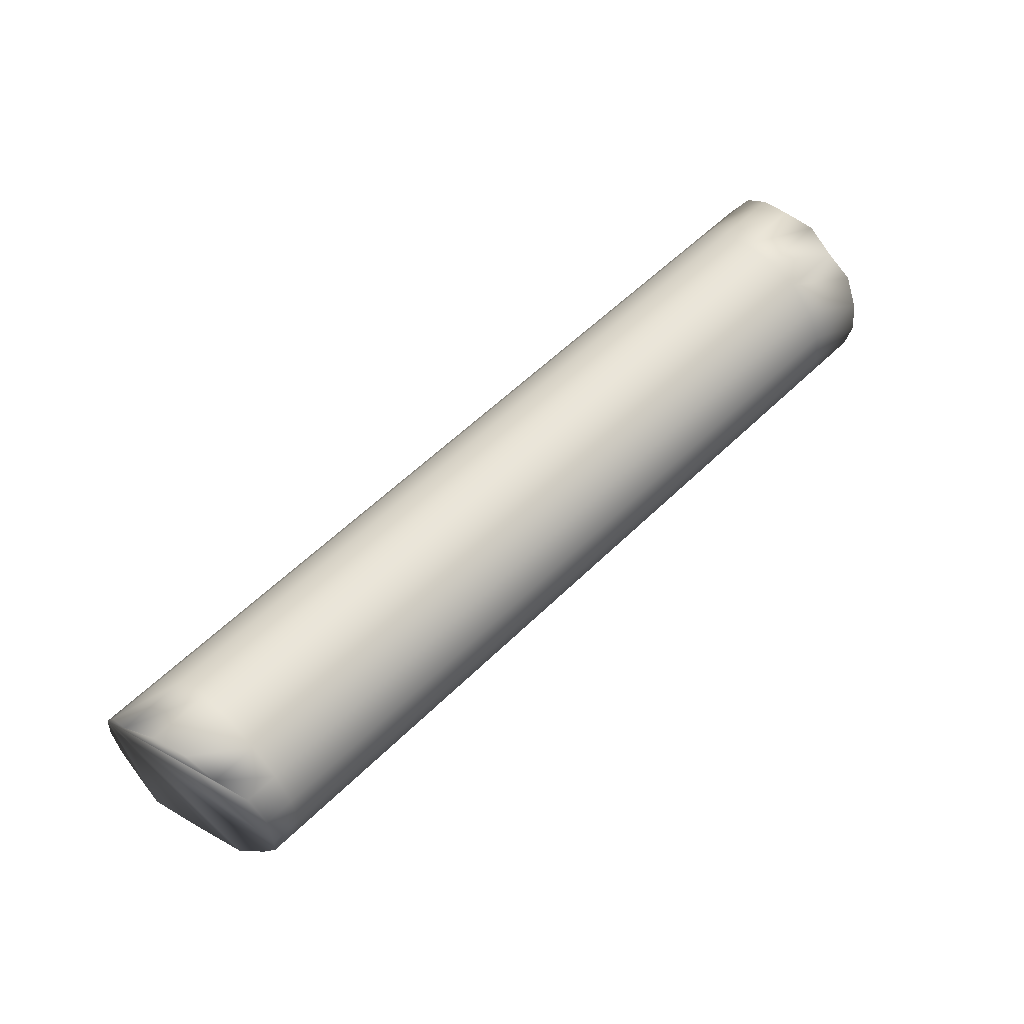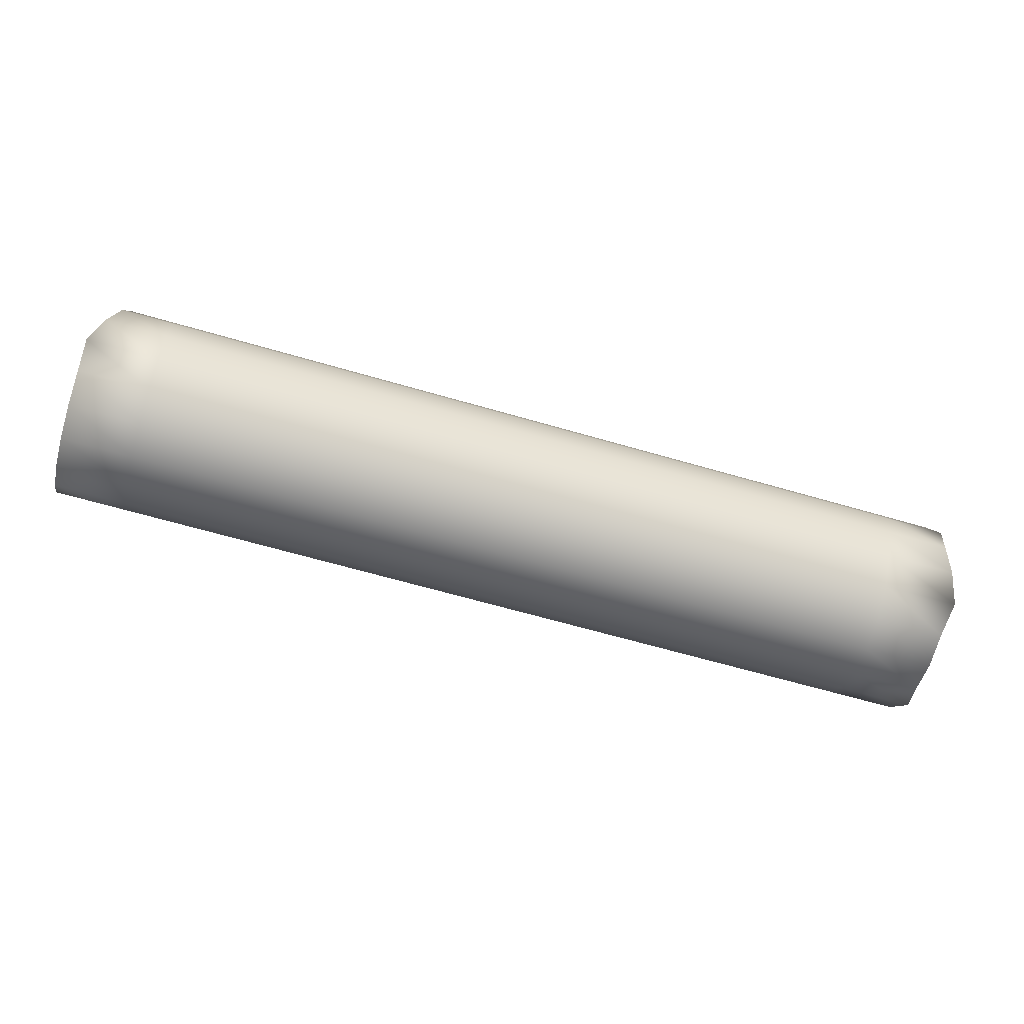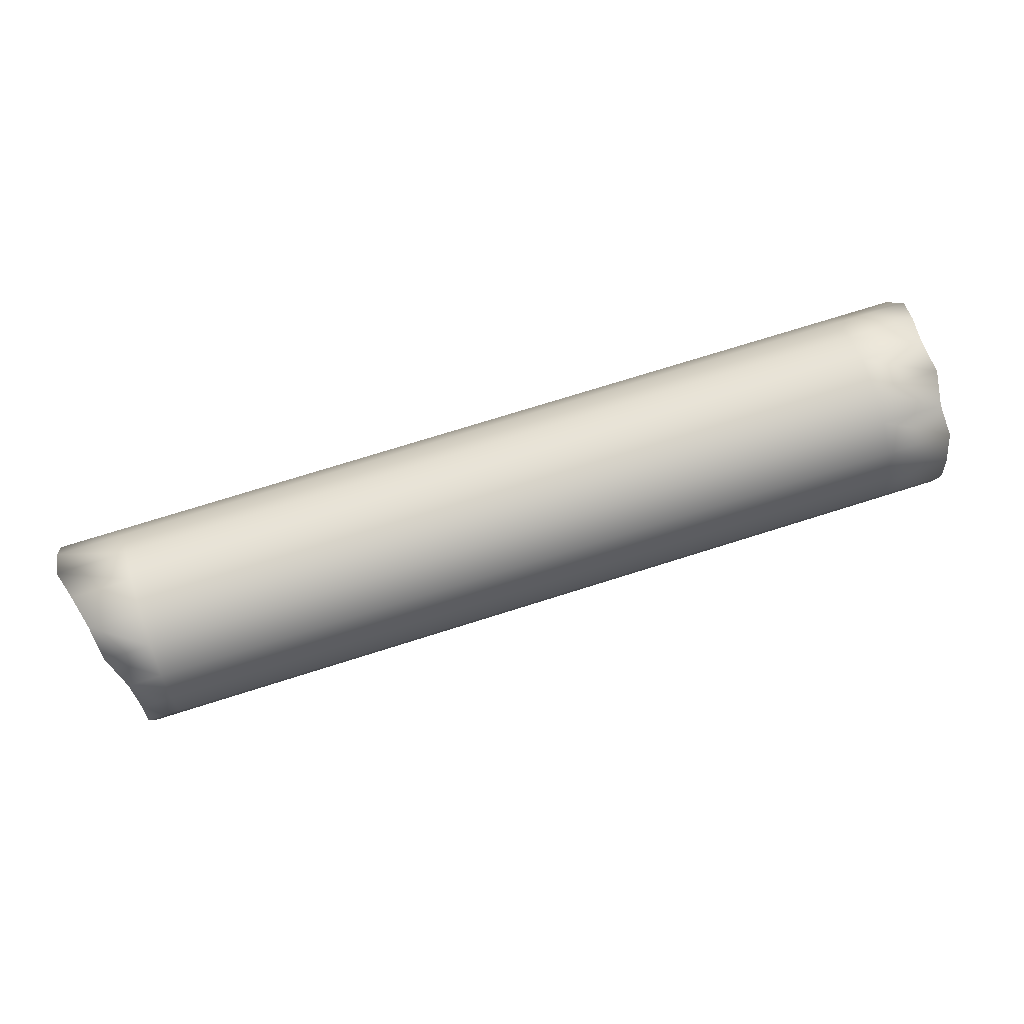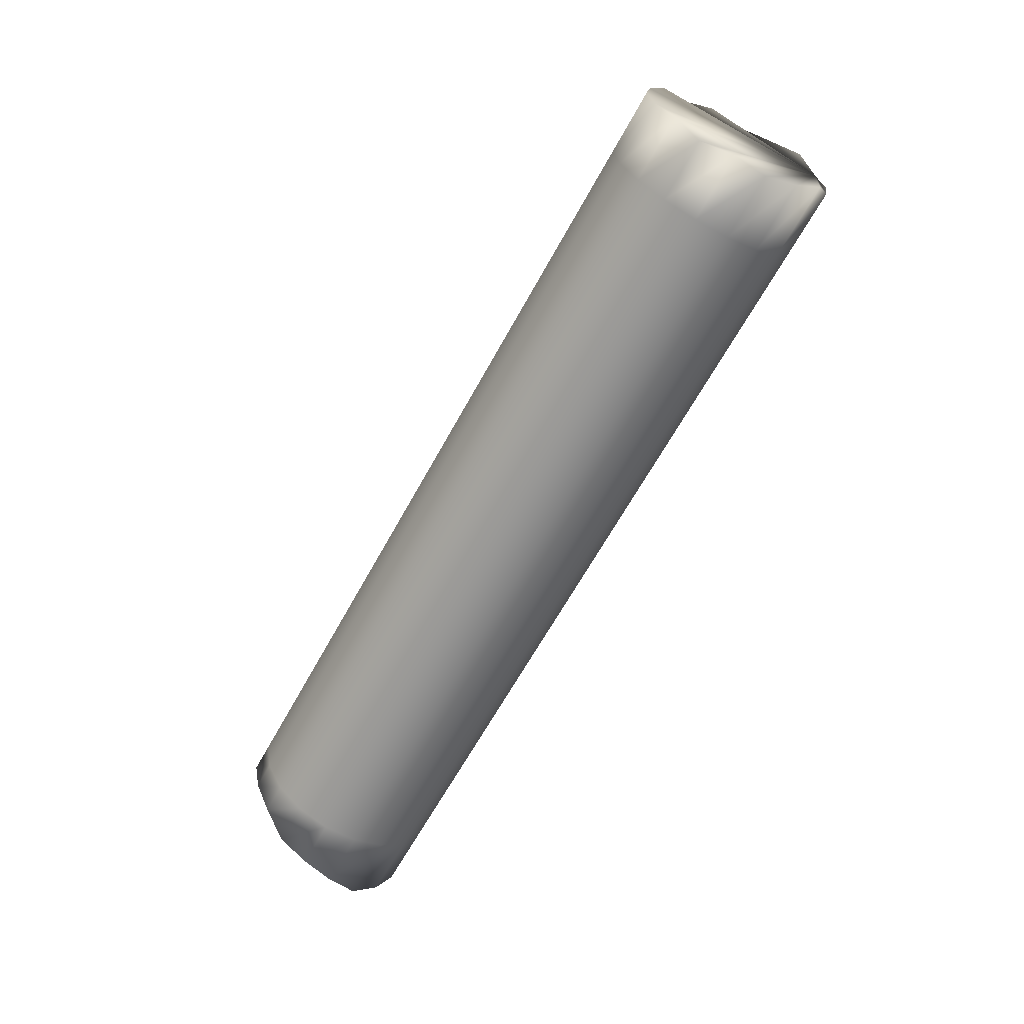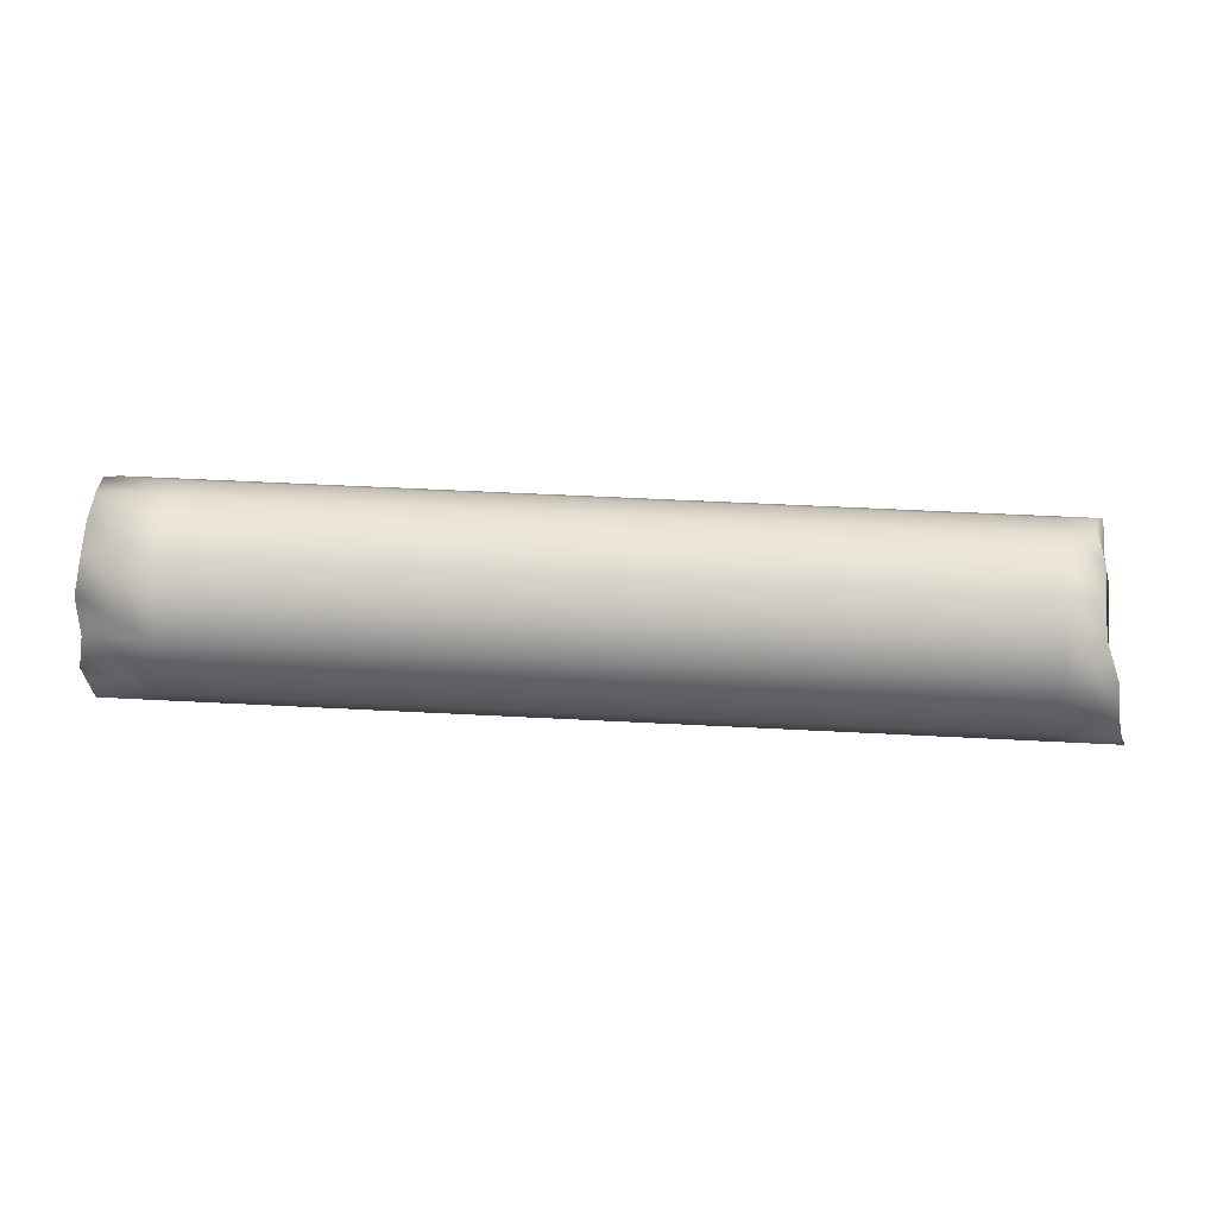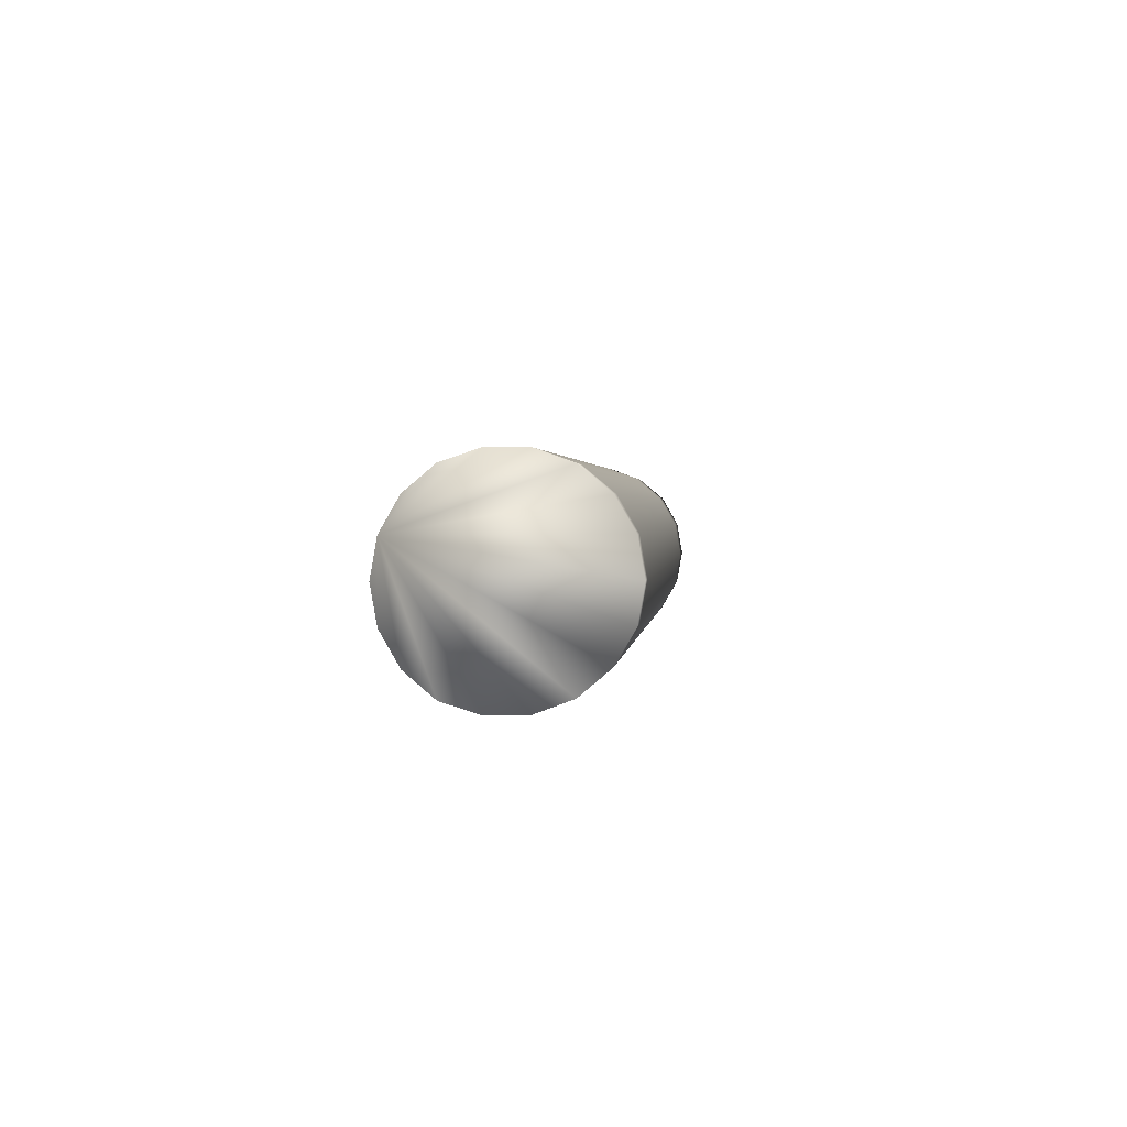
<metadata>
{"format":"obj","ext":"obj","renderer":"f3d","projection":"perspective","resolution":1024,"background":"white","views":[{"elev":57.9,"azim":134.8,"up":"+Z"},{"elev":-63.5,"azim":163.5,"up":"+Y"},{"elev":72.4,"azim":162.4,"up":"+Z"},{"elev":-64.9,"azim":-118.8,"up":"+Z"},{"elev":55.8,"azim":3.1,"up":"+Y"},{"elev":1.7,"azim":95.3,"up":"+Z"}]}
</metadata>
<code>
v  -33.59 -7.024 2.557
v  -34.11 -5.726 4.805
v  -33.66 -3.738 6.474
v  -33.29 -1.298 7.362
v  -33.51 1.298 7.362
v  -33.06 3.738 6.474
v  -33.44 5.726 4.805
v  -33.22 7.024 2.557
v  -33.22 7.475 -0
v  -33.22 7.024 -2.557
v  -33.44 5.726 -4.805
v  -33.06 3.738 -6.474
v  -33.51 1.298 -7.362
v  -33.29 -1.298 -7.362
v  -33.66 -3.738 -6.474
v  -34.11 -5.726 -4.805
v  -33.59 -7.024 -2.557
v  -33.59 -7.475 -0
v  -28.38 -7.024 -2.557
v  -28.38 -7.475 -0
v  -28.38 -5.726 -4.805
v  -28.38 -3.738 -6.474
v  -28.38 -1.298 -7.362
v  -28.38 1.298 -7.362
v  -28.38 3.738 -6.474
v  -28.38 5.726 -4.805
v  -28.38 7.024 -2.557
v  -28.38 7.475 -0
v  -28.38 7.024 2.557
v  -28.38 5.726 4.805
v  -28.38 3.738 6.474
v  -28.38 1.298 7.362
v  -28.38 -1.298 7.362
v  -28.38 -3.738 6.474
v  -28.38 -5.726 4.805
v  -28.38 -7.024 2.557
v  29.36 -7.024 -2.557
v  29.36 -7.475 -0
v  29.36 -5.726 -4.805
v  29.36 -3.738 -6.474
v  29.36 -1.298 -7.362
v  29.36 1.298 -7.362
v  29.36 3.738 -6.474
v  29.36 5.726 -4.805
v  29.36 7.024 -2.557
v  29.36 7.475 -0
v  29.36 7.024 2.557
v  29.36 5.726 4.805
v  29.36 3.738 6.474
v  29.36 1.298 7.362
v  29.36 -1.298 7.362
v  29.36 -3.738 6.474
v  29.36 -5.726 4.805
v  29.36 -7.024 2.557
v  34.56 -7.024 -2.557
v  34.56 -7.475 -0
v  34.56 -5.726 -4.805
v  34.67 -3.738 -6.474
v  33.89 -1.298 -7.362
v  33.23 1.298 -7.362
v  32.82 3.738 -6.474
v  31.85 5.726 -4.805
v  31.6 7.024 -2.557
v  31.75 7.475 -0
v  31.6 7.024 2.557
v  31.85 5.726 4.805
v  32.82 3.738 6.474
v  33.23 1.298 7.362
v  33.89 -1.298 7.362
v  34.67 -3.738 6.474
v  34.56 -5.726 4.805
v  34.56 -7.024 2.557
o Rolling_Stick
g Rolling_Stick
f 1 2 3 4 5 6 7 8 9 10 11 12 13 14 15 16 17 18
f 18 17 19 20
f 17 16 21 19
f 16 15 22 21
f 15 14 23 22
f 14 13 24 23
f 13 12 25 24
f 12 11 26 25
f 11 10 27 26
f 10 9 28 27
f 9 8 29 28
f 8 7 30 29
f 7 6 31 30
f 6 5 32 31
f 5 4 33 32
f 4 3 34 33
f 3 2 35 34
f 2 1 36 35
f 1 18 20 36
f 20 19 37 38
f 19 21 39 37
f 21 22 40 39
f 22 23 41 40
f 23 24 42 41
f 24 25 43 42
f 25 26 44 43
f 26 27 45 44
f 27 28 46 45
f 28 29 47 46
f 29 30 48 47
f 30 31 49 48
f 31 32 50 49
f 32 33 51 50
f 33 34 52 51
f 34 35 53 52
f 35 36 54 53
f 36 20 38 54
f 38 37 55 56
f 37 39 57 55
f 39 40 58 57
f 40 41 59 58
f 41 42 60 59
f 42 43 61 60
f 43 44 62 61
f 44 45 63 62
f 45 46 64 63
f 46 47 65 64
f 47 48 66 65
f 48 49 67 66
f 49 50 68 67
f 50 51 69 68
f 51 52 70 69
f 52 53 71 70
f 53 54 72 71
f 54 38 56 72
f 72 56 55 57 58 59 60 61 62 63 64 65 66 67 68 69 70 71

</code>
